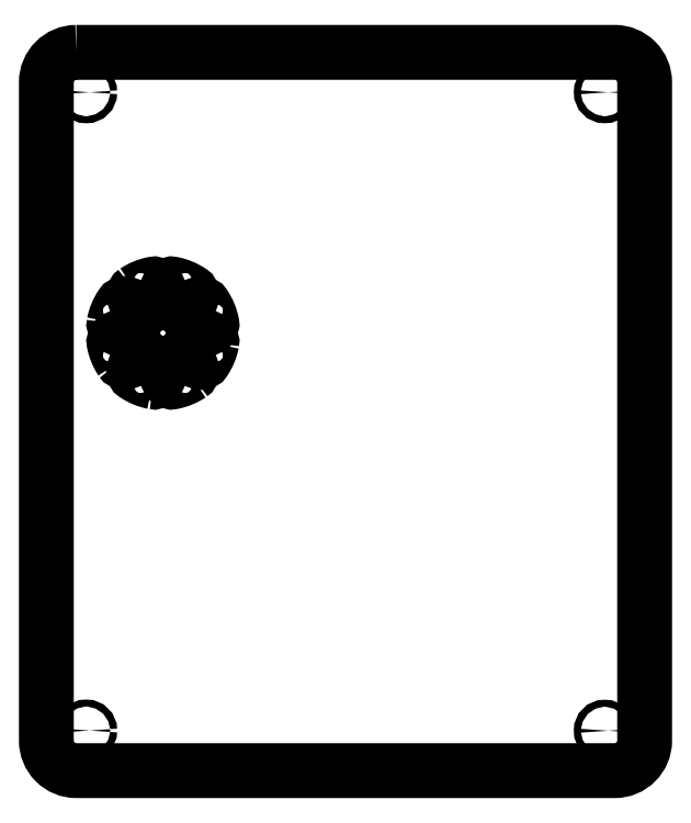
<metadata>
{"format":"dxf","ext":"dxf","renderer":"ezdxf+matplotlib","layout":"modelspace","background":"white","min_lineweight":24,"dpi":150}
</metadata>
<code>
0
SECTION
2
ENTITIES
0
LWPOLYLINE
8
0
90
8
70
1
43
0
10
-327.7
20
-183.2
10
-326.6
20
-183.2
42
0.276
10
-324.8
20
-182.2
42
-0.147
10
-321.8
20
-179.1
42
0.276
10
-320.7
20
-177.4
10
-320.7
20
-176.3
42
0.5508
10
-323.6
20
-174.5
42
0.1729
10
-329.5
20
-180.4
42
0.5508
0
LWPOLYLINE
8
0
90
8
70
1
43
0
10
-293.7
20
-190.6
42
-0.0982
10
-297.4
20
-199.6
42
-0.4731
10
-300.5
20
-199.9
10
-301.2
20
-199.2
42
-0.3551
10
-301.5
20
-196.7
42
0.09362
10
-298.7
20
-189.8
42
-0.3551
10
-296.7
20
-188.2
10
-295.7
20
-188.2
42
-0.4731
0
LWPOLYLINE
8
0
90
8
70
1
43
0
10
-342.8
20
-180.9
42
-0.0982
10
-339
20
-171.9
42
-0.4731
10
-336
20
-171.6
10
-335.2
20
-172.3
42
-0.3551
10
-335
20
-174.8
42
0.09362
10
-337.8
20
-181.7
42
-0.3551
10
-339.8
20
-183.2
10
-340.8
20
-183.2
42
-0.4731
0
LWPOLYLINE
8
0
90
8
70
1
43
0
10
-332.1
20
-165
42
-0.0982
10
-323.1
20
-161.2
42
-0.4731
10
-320.7
20
-163.2
10
-320.7
20
-164.2
42
-0.3551
10
-322.3
20
-166.2
42
0.09362
10
-329.2
20
-169
42
-0.3551
10
-331.7
20
-168.8
10
-332.4
20
-168
42
-0.4731
0
LWPOLYLINE
8
0
90
8
70
1
43
0
10
-304.4
20
-206.5
42
-0.0982
10
-313.3
20
-210.3
42
-0.4731
10
-315.7
20
-208.3
10
-315.7
20
-207.3
42
-0.3551
10
-314.1
20
-205.3
42
0.09362
10
-307.3
20
-202.5
42
-0.3551
10
-304.8
20
-202.7
10
-304.1
20
-203.5
42
-0.4731
0
LWPOLYLINE
8
0
90
8
70
1
43
0
10
-320.7
20
-195.2
10
-320.7
20
-194.1
42
0.276
10
-321.8
20
-192.4
42
-0.147
10
-324.8
20
-189.3
42
0.276
10
-326.6
20
-188.2
10
-327.7
20
-188.2
42
0.5508
10
-329.5
20
-191.1
42
0.1729
10
-323.6
20
-197
42
0.5508
0
LWPOLYLINE
8
0
90
8
70
1
43
0
10
-296.7
20
-183.2
10
-295.7
20
-183.2
42
0.4731
10
-293.7
20
-180.9
42
0.0982
10
-297.4
20
-171.9
42
0.4731
10
-300.5
20
-171.6
10
-301.2
20
-172.3
42
0.3551
10
-301.5
20
-174.8
42
-0.09362
10
-298.7
20
-181.7
42
0.3551
0
LWPOLYLINE
8
0
90
8
70
1
43
0
10
-339
20
-199.6
42
-0.0982
10
-342.8
20
-190.6
42
-0.4731
10
-340.8
20
-188.2
10
-339.8
20
-188.2
42
-0.3551
10
-337.8
20
-189.8
42
0.09362
10
-335
20
-196.7
42
-0.3551
10
-335.2
20
-199.2
10
-336
20
-199.9
42
-0.4731
0
LWPOLYLINE
8
0
90
8
70
1
43
0
10
-304.8
20
-168.8
10
-304.1
20
-168
42
0.4731
10
-304.4
20
-165
42
0.0982
10
-313.3
20
-161.2
42
0.4731
10
-315.7
20
-163.2
10
-315.7
20
-164.2
42
0.3551
10
-314.1
20
-166.2
42
-0.09362
10
-307.3
20
-169
42
0.3551
0
LWPOLYLINE
8
0
90
8
70
1
43
0
10
-323.1
20
-210.3
42
-0.0982
10
-332.1
20
-206.5
42
-0.4731
10
-332.4
20
-203.5
10
-331.7
20
-202.7
42
-0.3551
10
-329.2
20
-202.5
42
0.09362
10
-322.3
20
-205.3
42
-0.3551
10
-320.7
20
-207.3
10
-320.7
20
-208.3
42
-0.4731
0
LWPOLYLINE
8
0
90
8
70
1
43
0
10
-308.8
20
-188.2
10
-309.9
20
-188.2
42
0.276
10
-311.6
20
-189.3
42
-0.147
10
-314.7
20
-192.4
42
0.276
10
-315.7
20
-194.1
10
-315.7
20
-195.2
42
0.5508
10
-312.9
20
-197
42
0.1729
10
-306.9
20
-191.1
42
0.5508
0
LWPOLYLINE
8
0
90
8
70
1
43
0
10
-309.9
20
-183.2
10
-308.8
20
-183.2
42
0.5508
10
-306.9
20
-180.4
42
0.1729
10
-312.9
20
-174.5
42
0.5508
10
-315.7
20
-176.3
10
-315.7
20
-177.4
42
0.276
10
-314.7
20
-179.1
42
-0.147
10
-311.6
20
-182.2
42
0.276
0
LWPOLYLINE
8
0
90
8
70
1
43
0
10
-361.7
20
-45.09
10
-91.69
20
-45.09
42
-0.4142
10
-76.69
20
-60.09
10
-76.69
20
-390.1
42
-0.4142
10
-91.69
20
-405.1
10
-361.7
20
-405.1
42
-0.4142
10
-376.7
20
-390.1
10
-376.7
20
-60.09
42
-0.4142
0
CIRCLE
8
0
10
-96.69
20
-65.09
30
8.105e-14
40
1.75
0
CIRCLE
8
0
10
-356.7
20
-65.09
30
1.21e-13
40
1.75
0
CIRCLE
8
0
10
-356.7
20
-385
30
5.44e-14
40
1.75
0
CIRCLE
8
0
10
-96.69
20
-385.1
30
8.549e-14
40
1.75
0
ENDSEC
0
EOF

</code>
